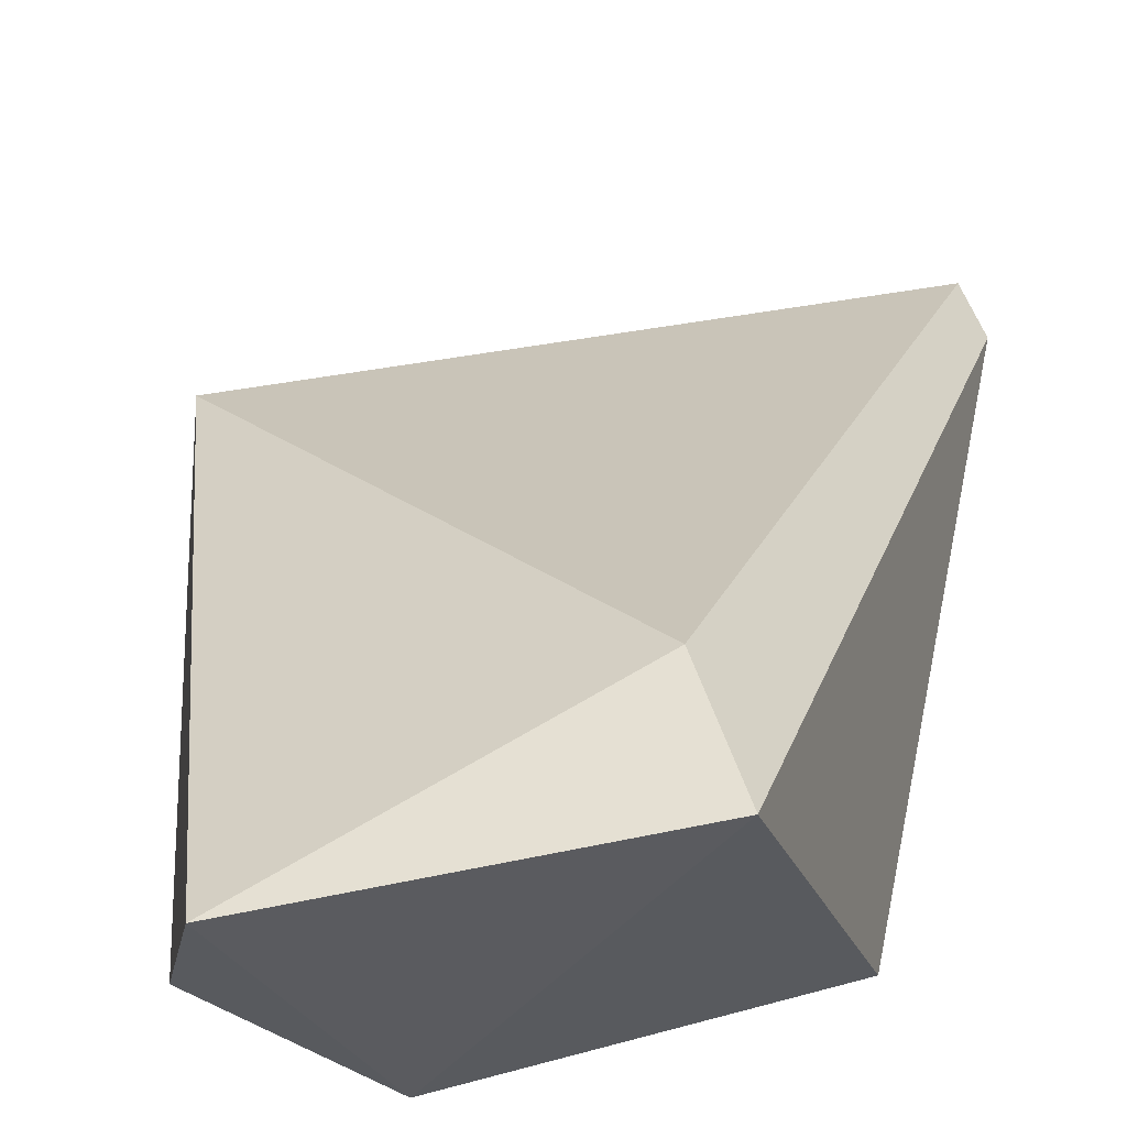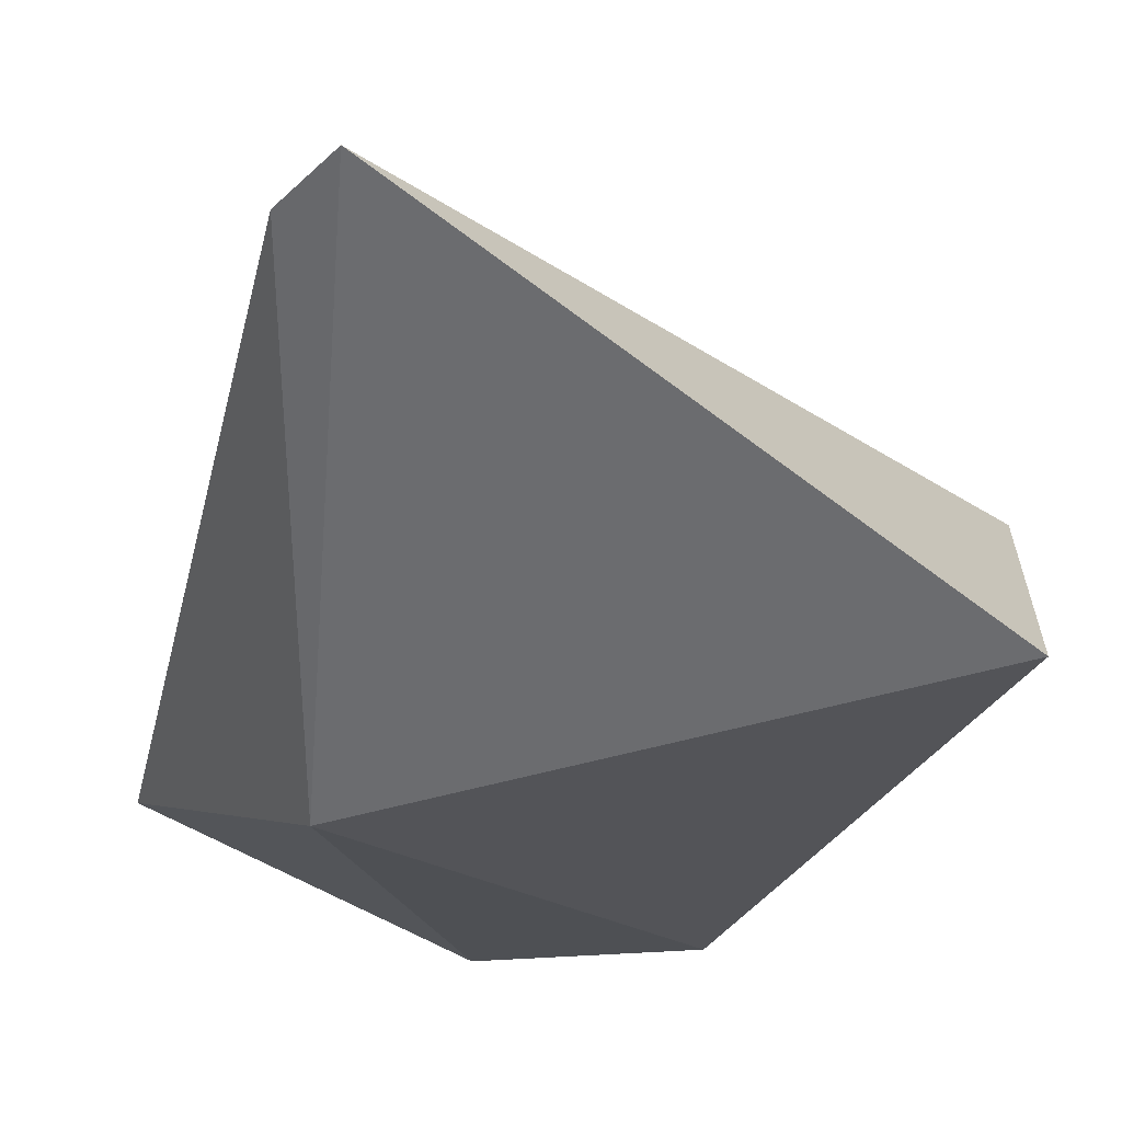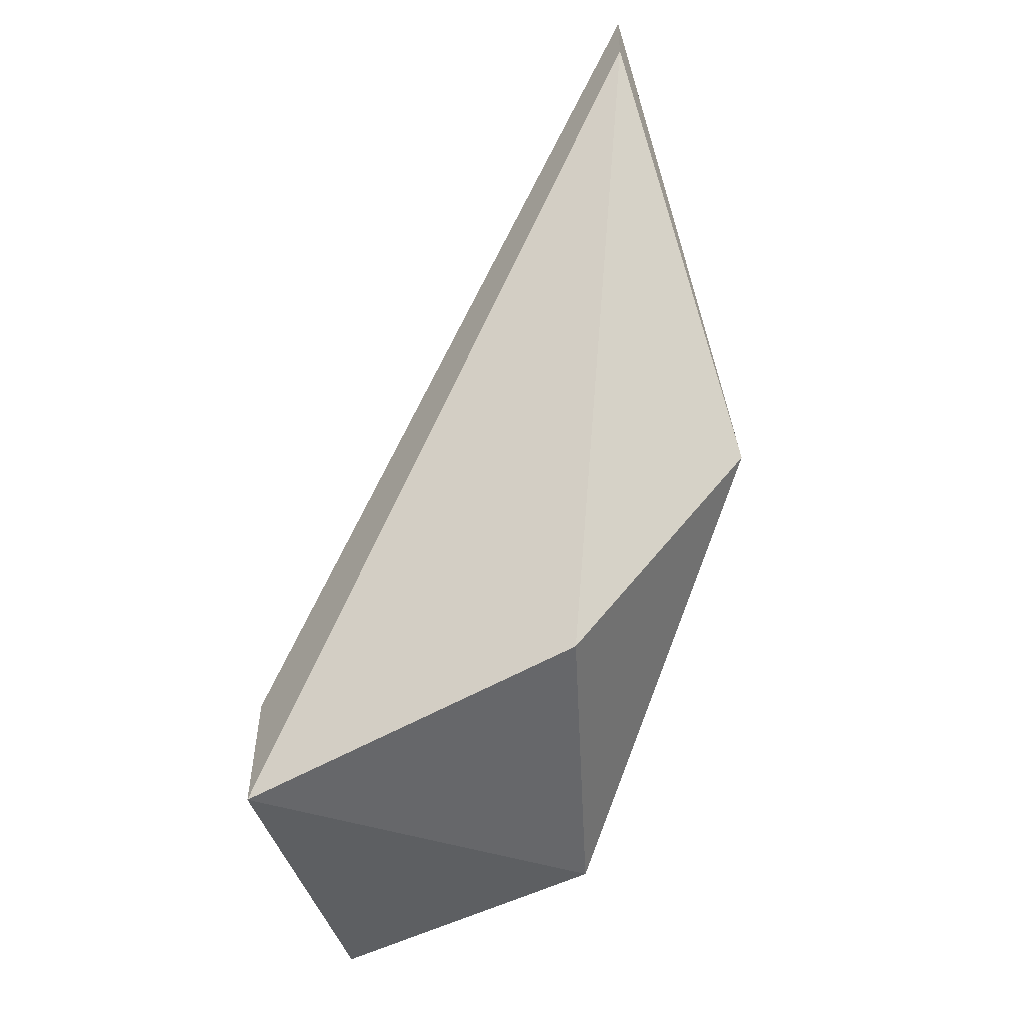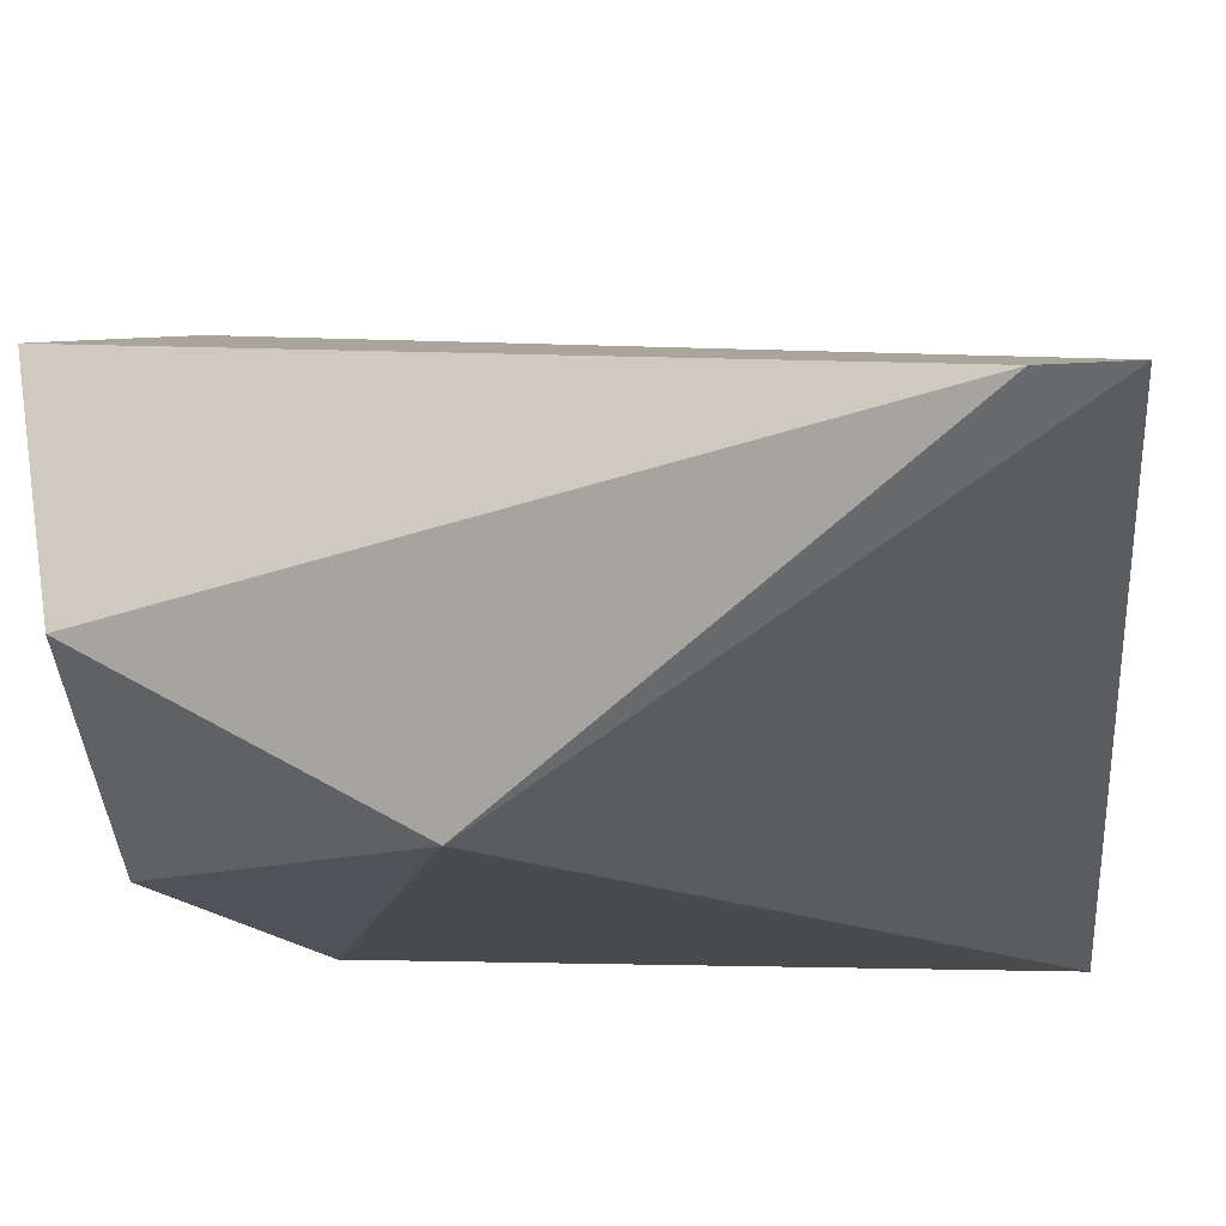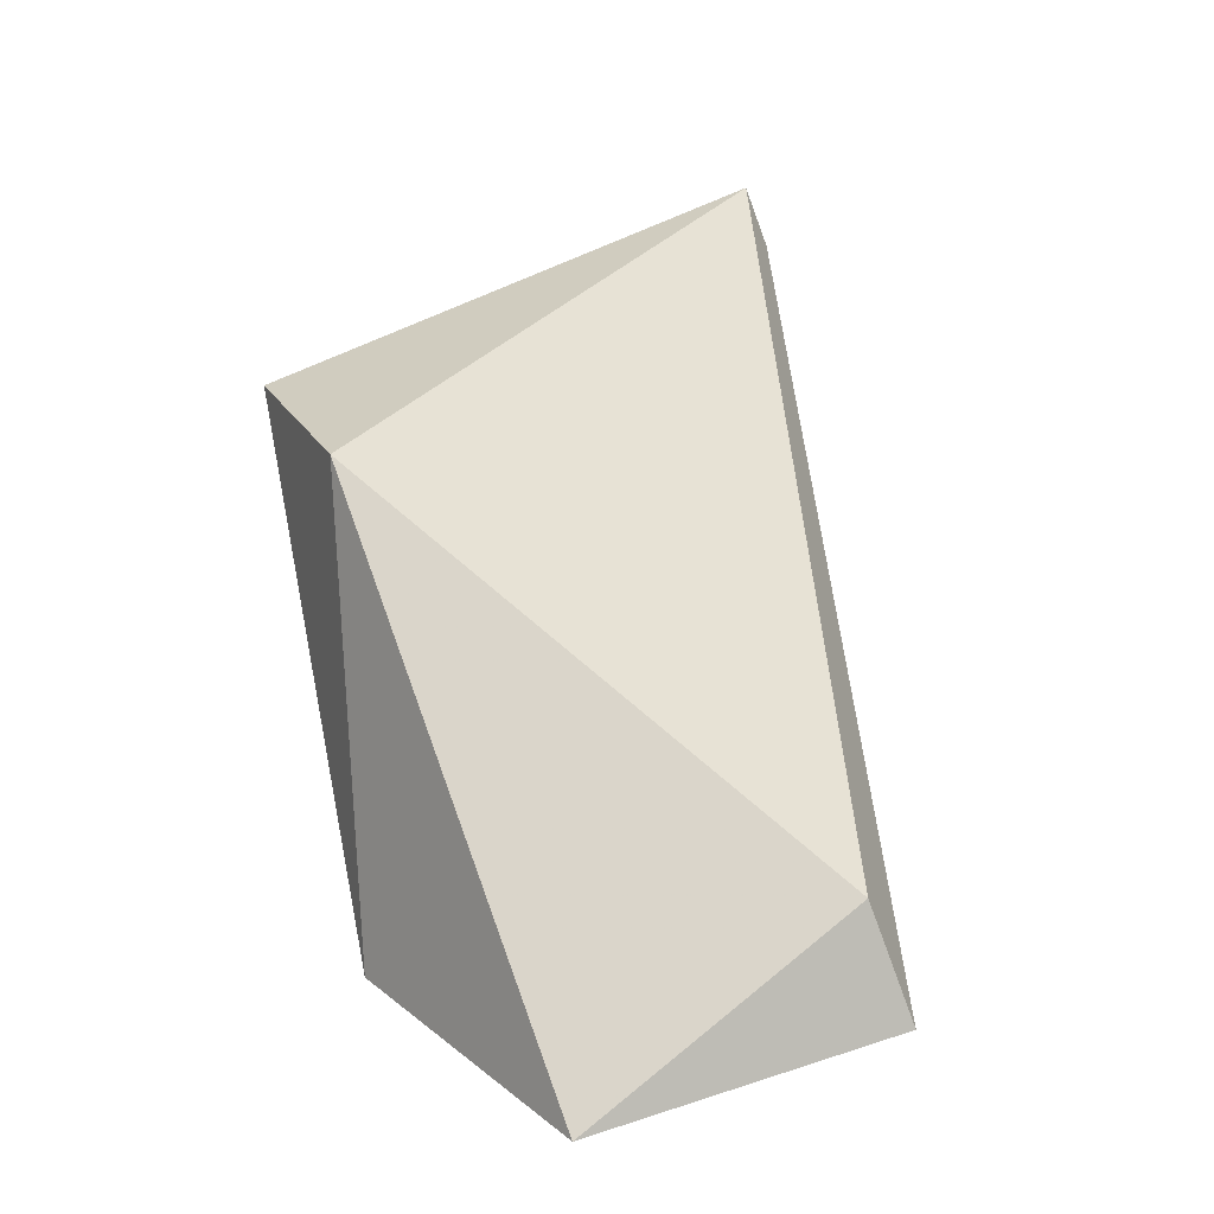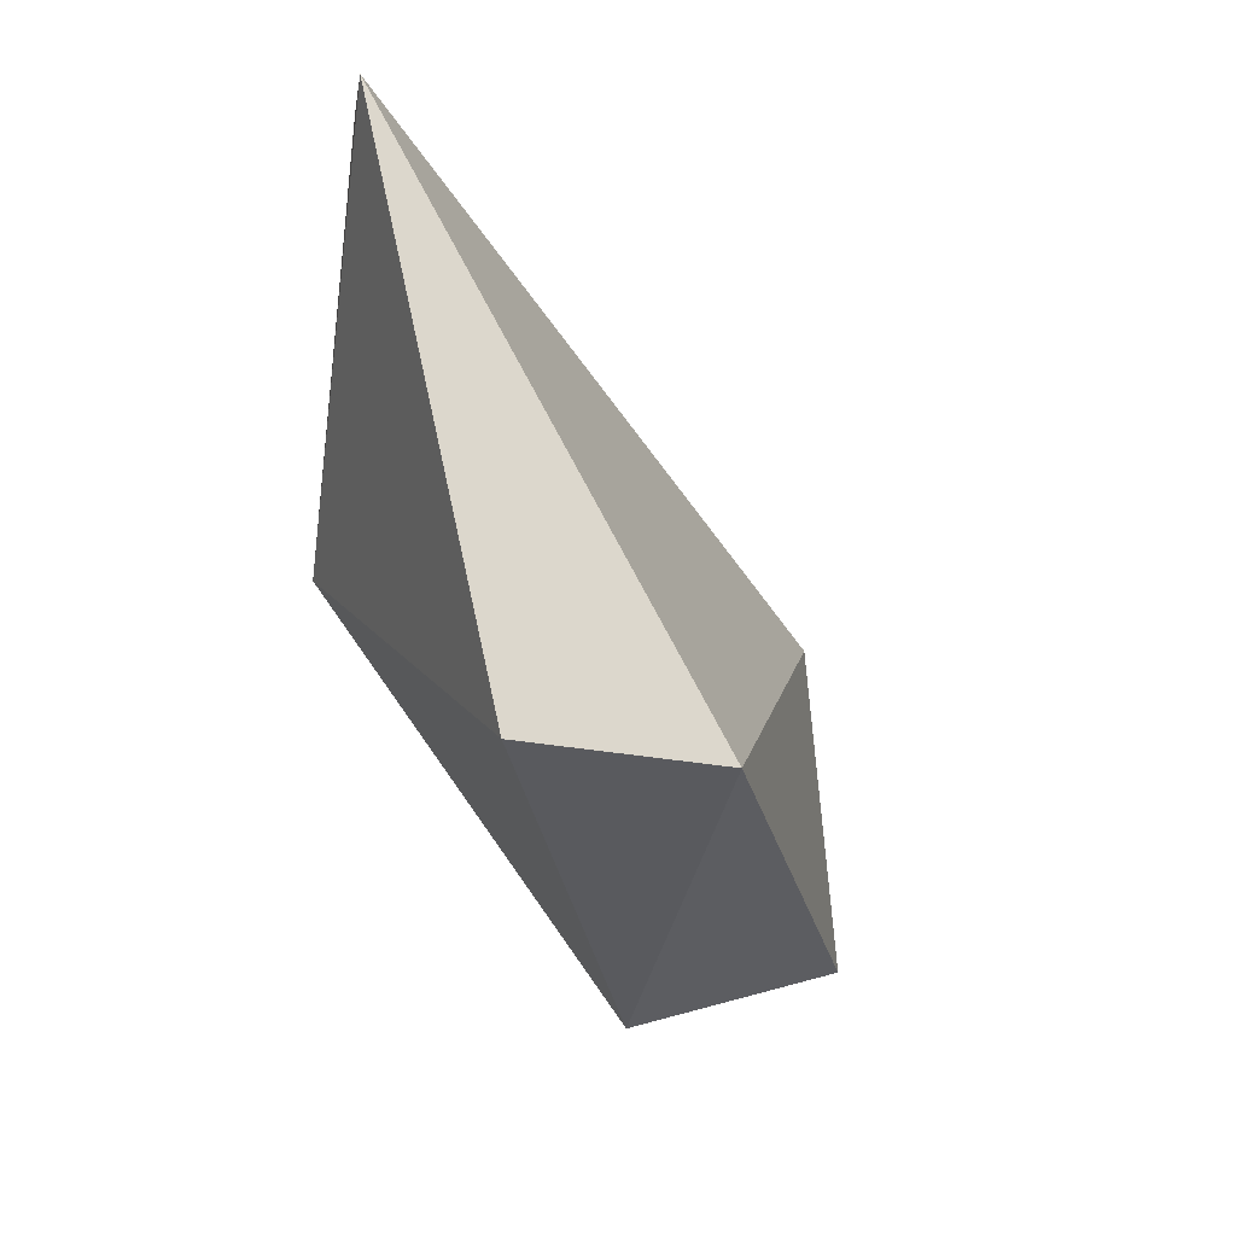
<metadata>
{"format":"obj","ext":"obj","renderer":"f3d","projection":"perspective","resolution":1024,"background":"white","views":[{"elev":49.3,"azim":7.9,"up":"+Z"},{"elev":-40.7,"azim":163.7,"up":"+Z"},{"elev":-25.8,"azim":93.9,"up":"+Y"},{"elev":-33.1,"azim":118.0,"up":"+Z"},{"elev":-3.7,"azim":-33.3,"up":"+Y"},{"elev":48.4,"azim":-110.0,"up":"+Y"}]}
</metadata>
<code>
v -0.00029 -0.009308 0.01479
v 0.002862 -0.000483 0.01417
v 0.003145 -0.001083 0.01416
v 0.00185 -0.009098 0.01807
v -0.002821 -0.003926 0.01556
v 0.001841 -0.005449 0.013
v -0.002541 -0.003021 0.01358
v -0.00144 -0.009904 0.01745
v 0.002705 -0.007894 0.01475
v -0.002053 -0.008676 0.01483
v 0.001284 -0.007899 0.01809
f 5 8 11
f 3 2 4
f 2 3 6
f 5 2 7
f 2 6 7
f 1 4 8
f 3 4 9
f 4 1 9
f 6 3 9
f 1 6 9
f 6 1 10
f 7 6 10
f 5 7 10
f 1 8 10
f 8 5 10
f 4 2 11
f 2 5 11
f 8 4 11

</code>
